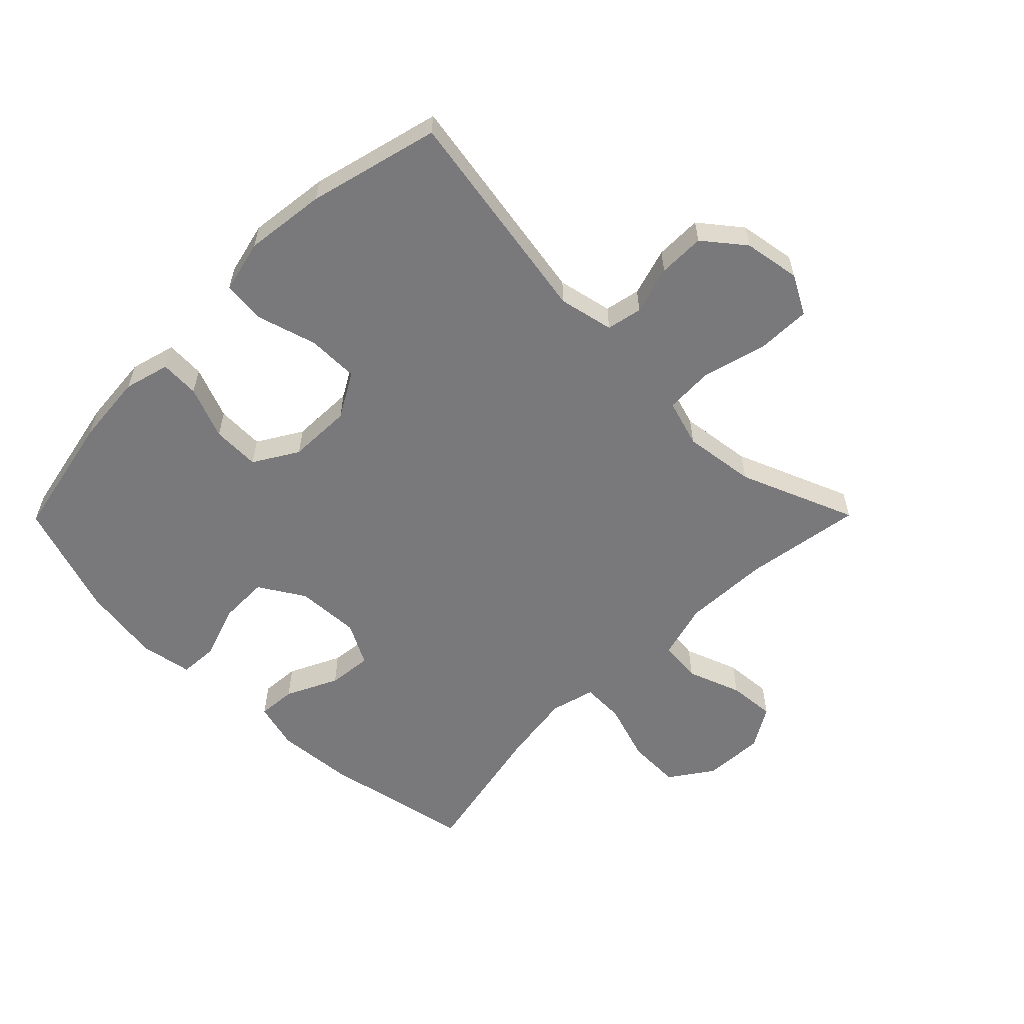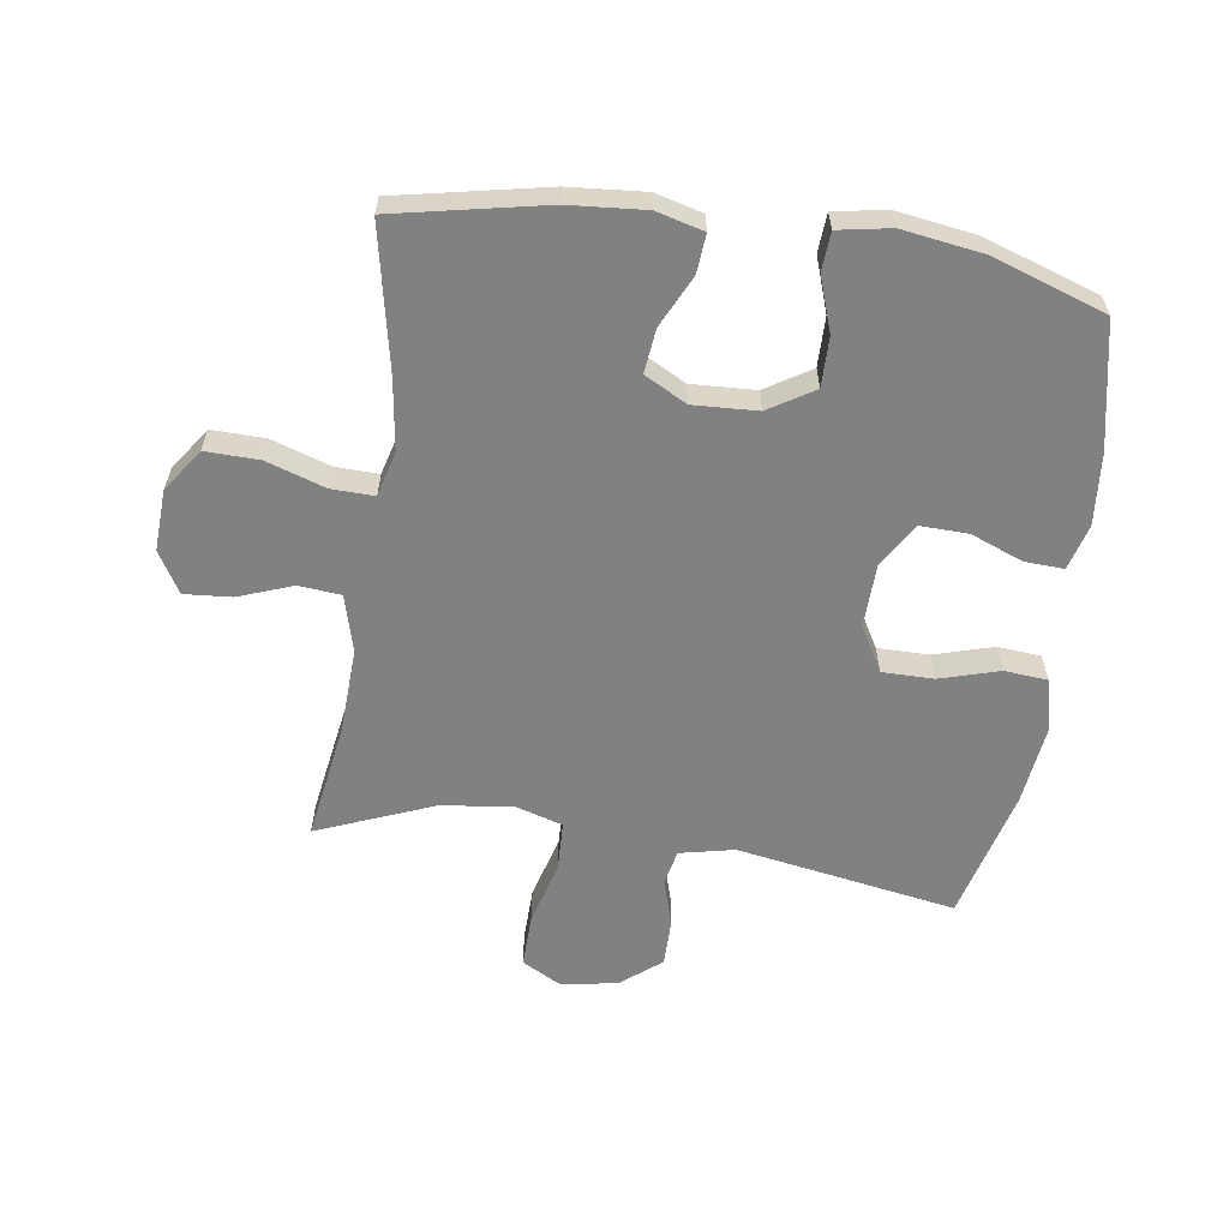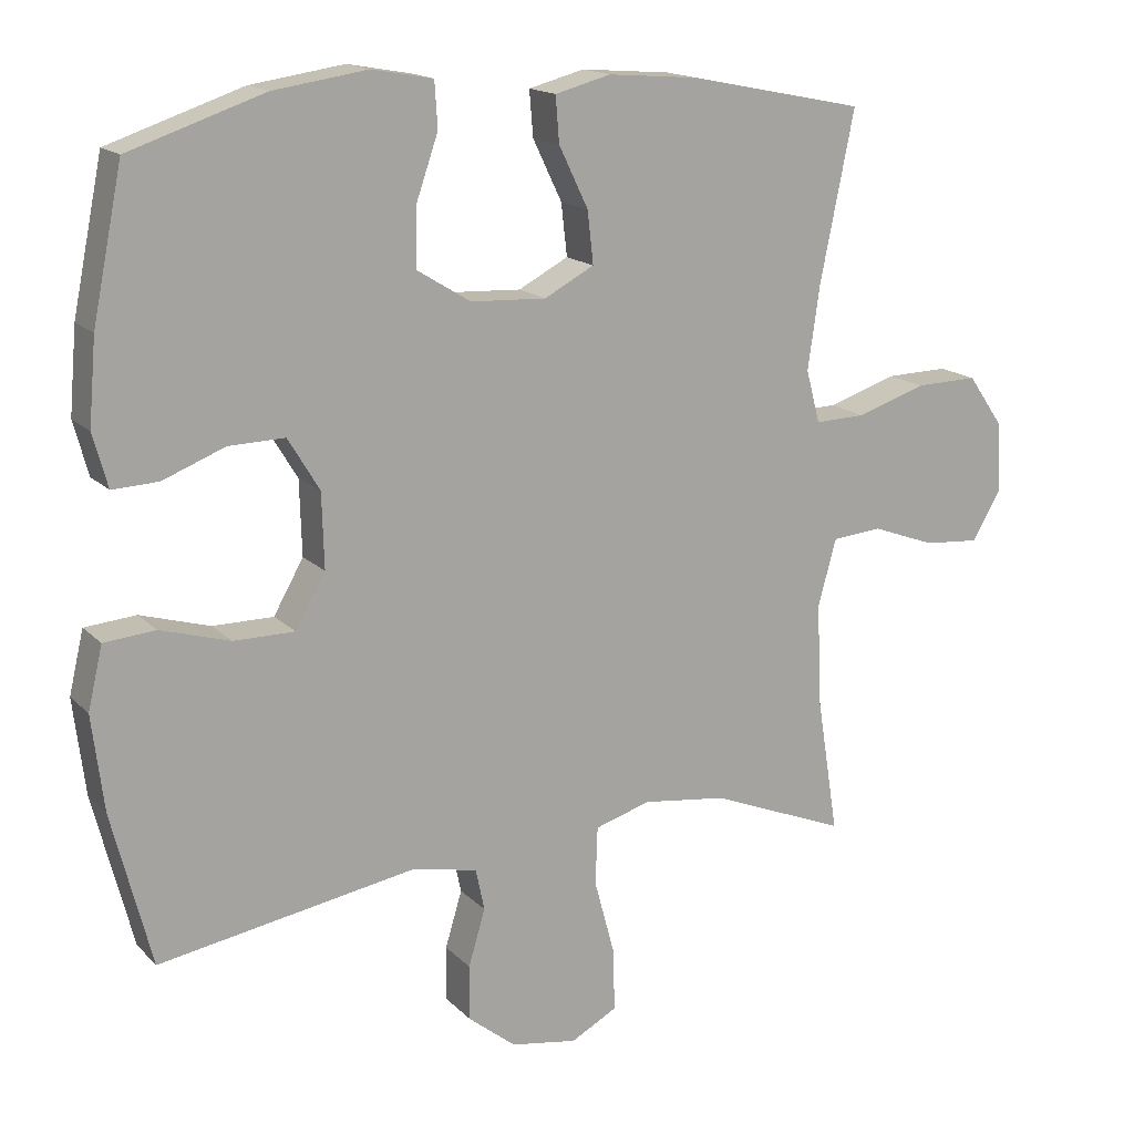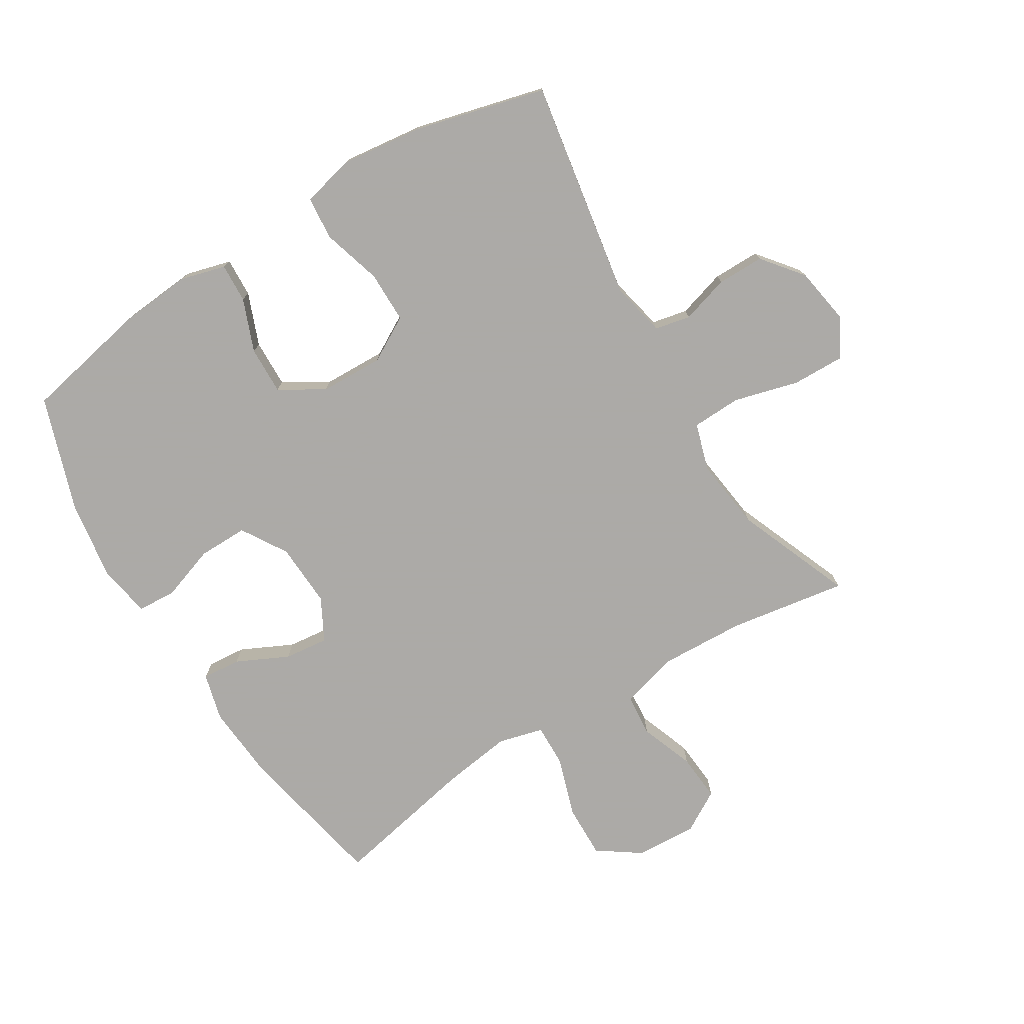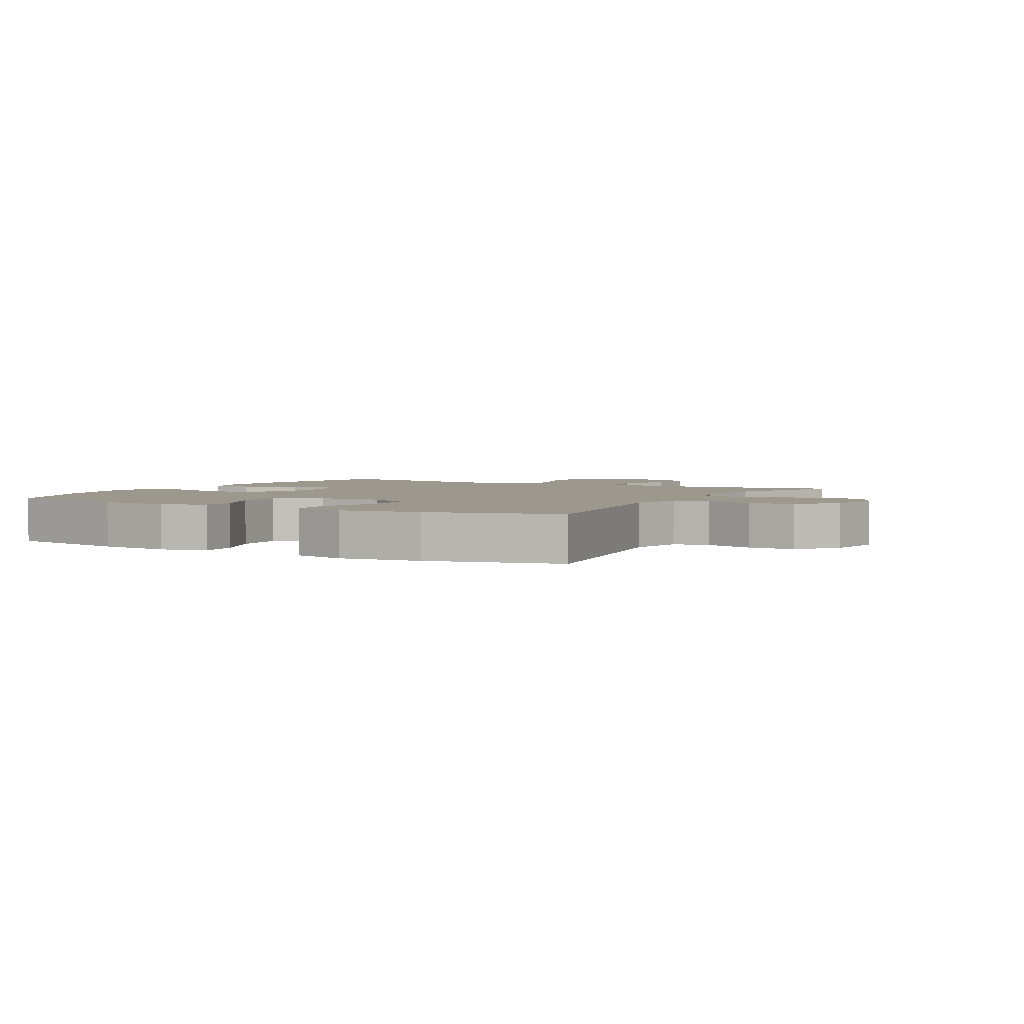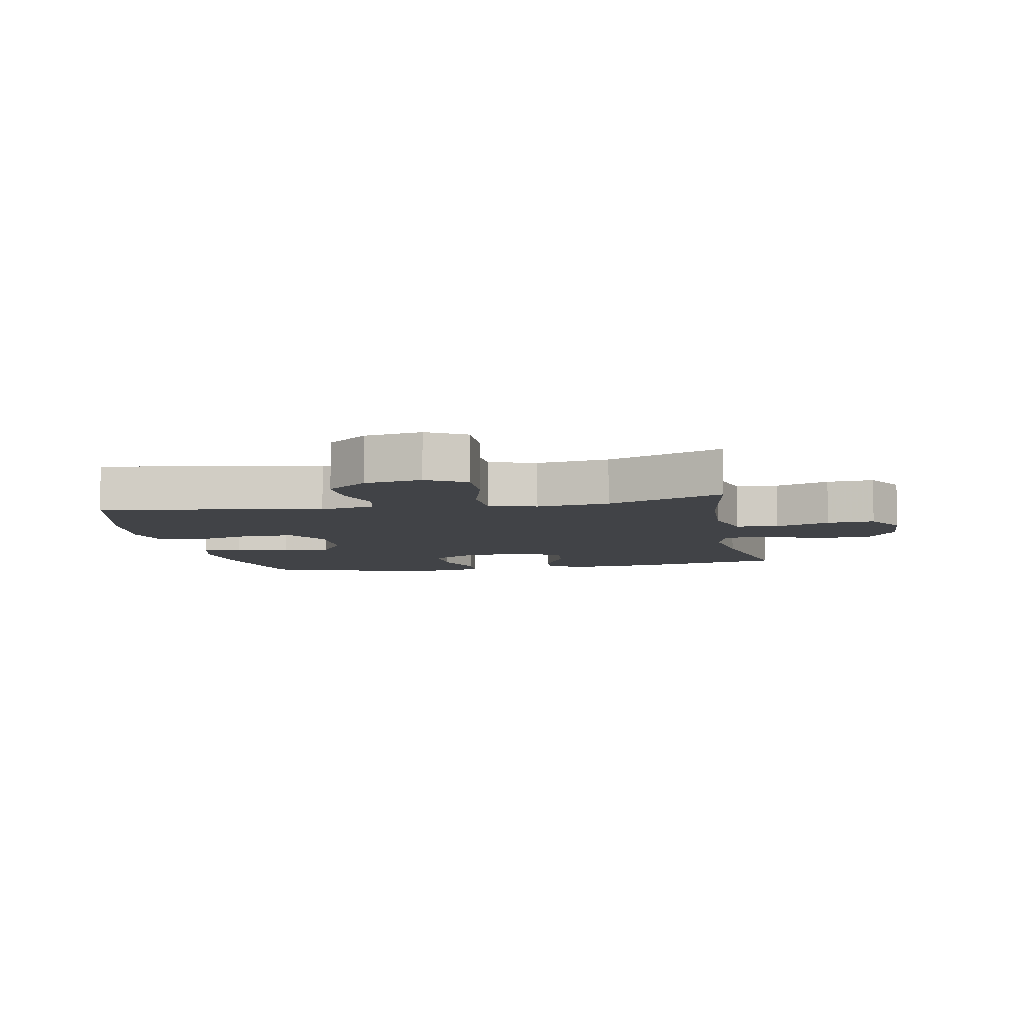
<metadata>
{"format":"obj","ext":"obj","renderer":"f3d","projection":"perspective","resolution":1024,"background":"white","views":[{"elev":-57.9,"azim":135.3,"up":"+Y"},{"elev":-60.4,"azim":-8.3,"up":"+Y"},{"elev":16.0,"azim":151.9,"up":"+Z"},{"elev":-76.0,"azim":121.5,"up":"+Y"},{"elev":3.0,"azim":119.2,"up":"+Y"},{"elev":-7.2,"azim":-169.4,"up":"+Y"}]}
</metadata>
<code>
v 0.5 0.07 0.5
v 0.541 0.07 0.298
v 0.551 0.07 0.183
v 0.531 0.07 0.11
v 0.468 0.07 0.113
v 0.384 0.07 0.146
v 0.307 0.07 0.148
v 0.264 0.07 0.077
v 0.261 0.07 -0.025
v 0.302 0.07 -0.097
v 0.385 0.07 -0.097
v 0.48 0.07 -0.069
v 0.55 0.07 -0.075
v 0.57 0.07 -0.16
v 0.554 0.07 -0.29
v 0.5 0.07 -0.5
v 0.147 0.07 -0.44
v 0.059 0.07 -0.459
v 0.047 0.07 -0.516
v 0.07 0.07 -0.593
v 0.07 0.07 -0.668
v 0.005 0.07 -0.72
v -0.086 0.07 -0.735
v -0.149 0.07 -0.701
v -0.147 0.07 -0.616
v -0.119 0.07 -0.512
v -0.122 0.07 -0.433
v -0.198 0.07 -0.41
v -0.314 0.07 -0.425
v -0.5 0.07 -0.5
v -0.47 0.07 -0.311
v -0.464 0.07 -0.173
v -0.489 0.07 -0.082
v -0.557 0.07 -0.076
v -0.644 0.07 -0.108
v -0.72 0.07 -0.114
v -0.759 0.07 -0.048
v -0.754 0.07 0.05
v -0.706 0.07 0.119
v -0.62 0.07 0.117
v -0.525 0.07 0.086
v -0.456 0.07 0.084
v -0.437 0.07 0.156
v -0.453 0.07 0.269
v -0.5 0.07 0.5
v -0.259 0.07 0.549
v -0.136 0.07 0.559
v -0.06 0.07 0.539
v -0.065 0.07 0.477
v -0.105 0.07 0.394
v -0.113 0.07 0.323
v -0.045 0.07 0.287
v 0.058 0.07 0.292
v 0.131 0.07 0.337
v 0.13 0.07 0.417
v 0.1 0.07 0.504
v 0.104 0.07 0.566
v 0.188 0.07 0.581
v 0.316 0.07 0.562
v 0.5 0 0.5
v 0.541 0 0.298
v 0.551 0 0.183
v 0.531 0 0.11
v 0.468 0 0.113
v 0.384 0 0.146
v 0.307 0 0.148
v 0.264 0 0.077
v 0.261 0 -0.025
v 0.302 0 -0.097
v 0.385 0 -0.097
v 0.48 0 -0.069
v 0.55 0 -0.075
v 0.57 0 -0.16
v 0.554 0 -0.29
v 0.5 0 -0.5
v 0.147 0 -0.44
v 0.059 0 -0.459
v 0.047 0 -0.516
v 0.07 0 -0.593
v 0.07 0 -0.668
v 0.005 0 -0.72
v -0.086 0 -0.735
v -0.149 0 -0.701
v -0.147 0 -0.616
v -0.119 0 -0.512
v -0.122 0 -0.433
v -0.198 0 -0.41
v -0.314 0 -0.425
v -0.5 0 -0.5
v -0.47 0 -0.311
v -0.464 0 -0.173
v -0.489 0 -0.082
v -0.557 0 -0.076
v -0.644 0 -0.108
v -0.72 0 -0.114
v -0.759 0 -0.048
v -0.754 0 0.05
v -0.706 0 0.119
v -0.62 0 0.117
v -0.525 0 0.086
v -0.456 0 0.084
v -0.437 0 0.156
v -0.453 0 0.269
v -0.5 0 0.5
v -0.259 0 0.549
v -0.136 0 0.559
v -0.06 0 0.539
v -0.065 0 0.477
v -0.105 0 0.394
v -0.113 0 0.323
v -0.045 0 0.287
v 0.058 0 0.292
v 0.131 0 0.337
v 0.13 0 0.417
v 0.1 0 0.504
v 0.104 0 0.566
v 0.188 0 0.581
v 0.316 0 0.562
f 4 5 6
f 3 4 6
f 2 3 6
f 1 2 6
f 59 1 6
f 58 59 6
f 57 58 6
f 56 57 6
f 55 56 6
f 54 55 6 7
f 53 54 7 8
f 52 53 8 9
f 51 52 9 10
f 48 49 50
f 47 48 50
f 46 47 50
f 45 46 50
f 44 45 50
f 43 44 50 51
f 42 43 51 10
f 39 40 41
f 38 39 41
f 37 38 41
f 36 37 41
f 35 36 41
f 34 35 41
f 41 42 10
f 34 41 10
f 33 34 10
f 29 30 31
f 28 29 31 32
f 32 33 10
f 28 32 10
f 27 28 10
f 24 25 26
f 23 24 26
f 22 23 26
f 21 22 26
f 20 21 26
f 19 20 26
f 18 19 26 27
f 15 16 17
f 14 15 17
f 13 14 17
f 12 13 17
f 11 12 17
f 17 18 27
f 11 17 27
f 10 11 27
f 65 64 63
f 65 63 62
f 65 62 61
f 65 61 60
f 65 60 118
f 65 118 117
f 65 117 116
f 65 116 115
f 65 115 114
f 66 65 114 113
f 67 66 113 112
f 68 67 112 111
f 69 68 111 110
f 109 108 107
f 109 107 106
f 109 106 105
f 109 105 104
f 109 104 103
f 110 109 103 102
f 69 110 102 101
f 100 99 98
f 100 98 97
f 100 97 96
f 100 96 95
f 100 95 94
f 100 94 93
f 69 101 100
f 69 100 93
f 69 93 92
f 90 89 88
f 91 90 88 87
f 69 92 91
f 69 91 87
f 69 87 86
f 85 84 83
f 85 83 82
f 85 82 81
f 85 81 80
f 85 80 79
f 85 79 78
f 86 85 78 77
f 76 75 74
f 76 74 73
f 76 73 72
f 76 72 71
f 76 71 70
f 86 77 76
f 86 76 70
f 86 70 69
f 1 60 61 2
f 2 61 62 3
f 3 62 63 4
f 4 63 64 5
f 5 64 65 6
f 6 65 66 7
f 7 66 67 8
f 8 67 68 9
f 9 68 69 10
f 10 69 70 11
f 11 70 71 12
f 12 71 72 13
f 13 72 73 14
f 14 73 74 15
f 15 74 75 16
f 16 75 76 17
f 17 76 77 18
f 18 77 78 19
f 19 78 79 20
f 20 79 80 21
f 21 80 81 22
f 22 81 82 23
f 23 82 83 24
f 24 83 84 25
f 25 84 85 26
f 26 85 86 27
f 27 86 87 28
f 28 87 88 29
f 29 88 89 30
f 30 89 90 31
f 31 90 91 32
f 32 91 92 33
f 33 92 93 34
f 34 93 94 35
f 35 94 95 36
f 36 95 96 37
f 37 96 97 38
f 38 97 98 39
f 39 98 99 40
f 40 99 100 41
f 41 100 101 42
f 42 101 102 43
f 43 102 103 44
f 44 103 104 45
f 45 104 105 46
f 46 105 106 47
f 47 106 107 48
f 48 107 108 49
f 49 108 109 50
f 50 109 110 51
f 51 110 111 52
f 52 111 112 53
f 53 112 113 54
f 54 113 114 55
f 55 114 115 56
f 56 115 116 57
f 57 116 117 58
f 58 117 118 59
f 59 118 60 1

</code>
